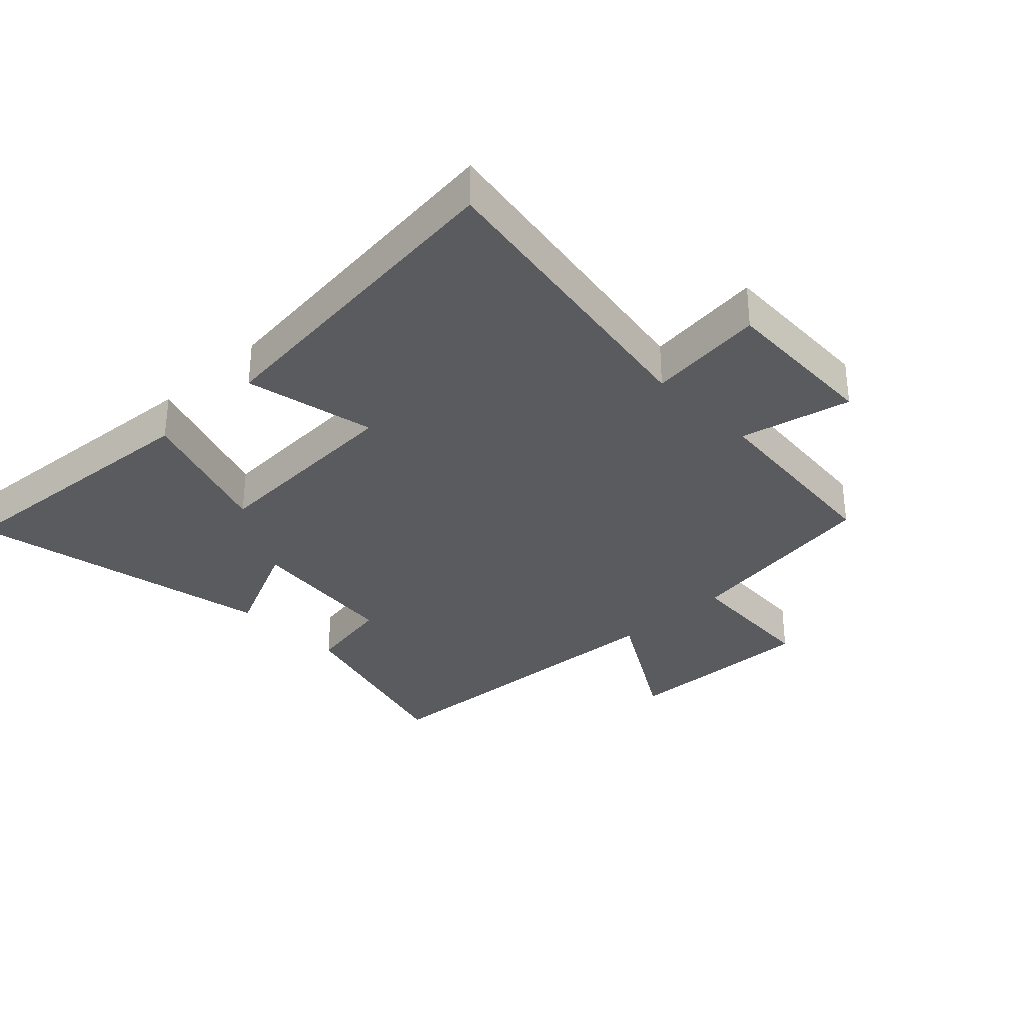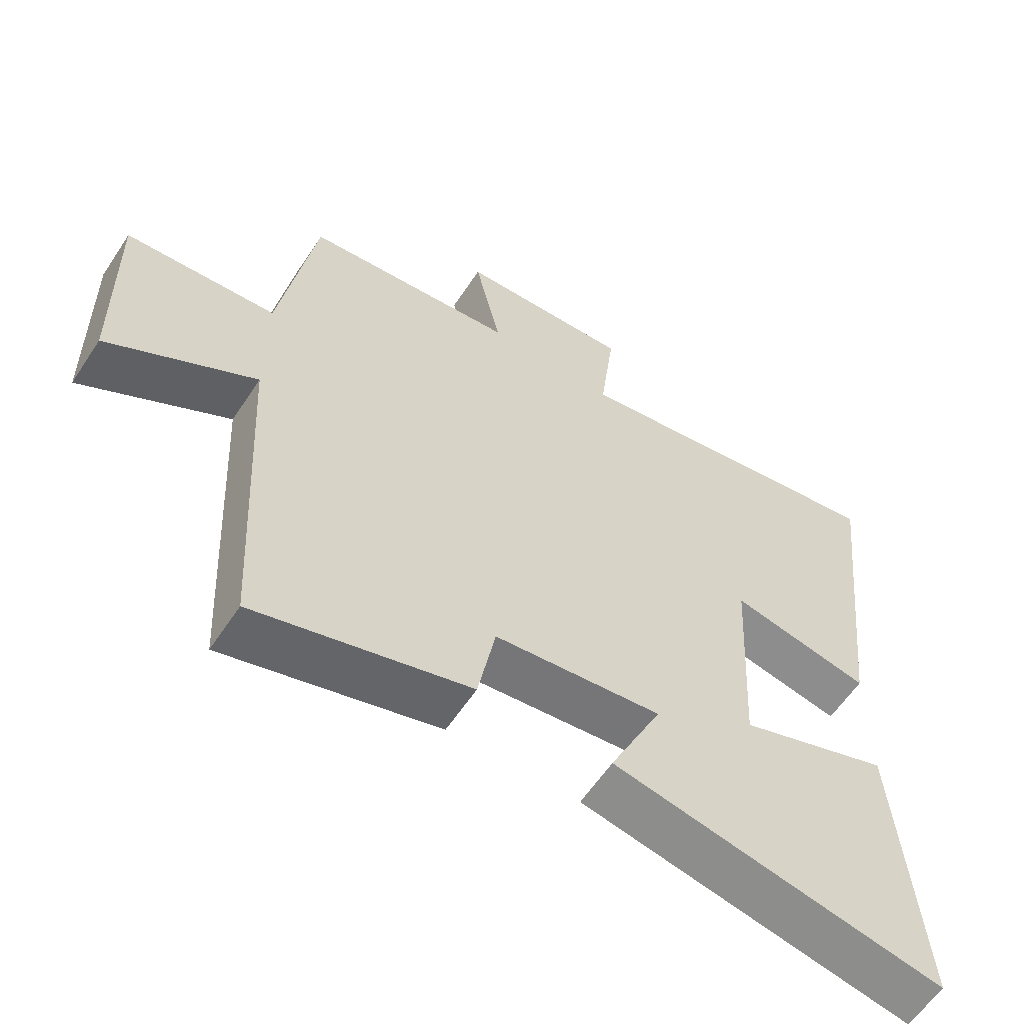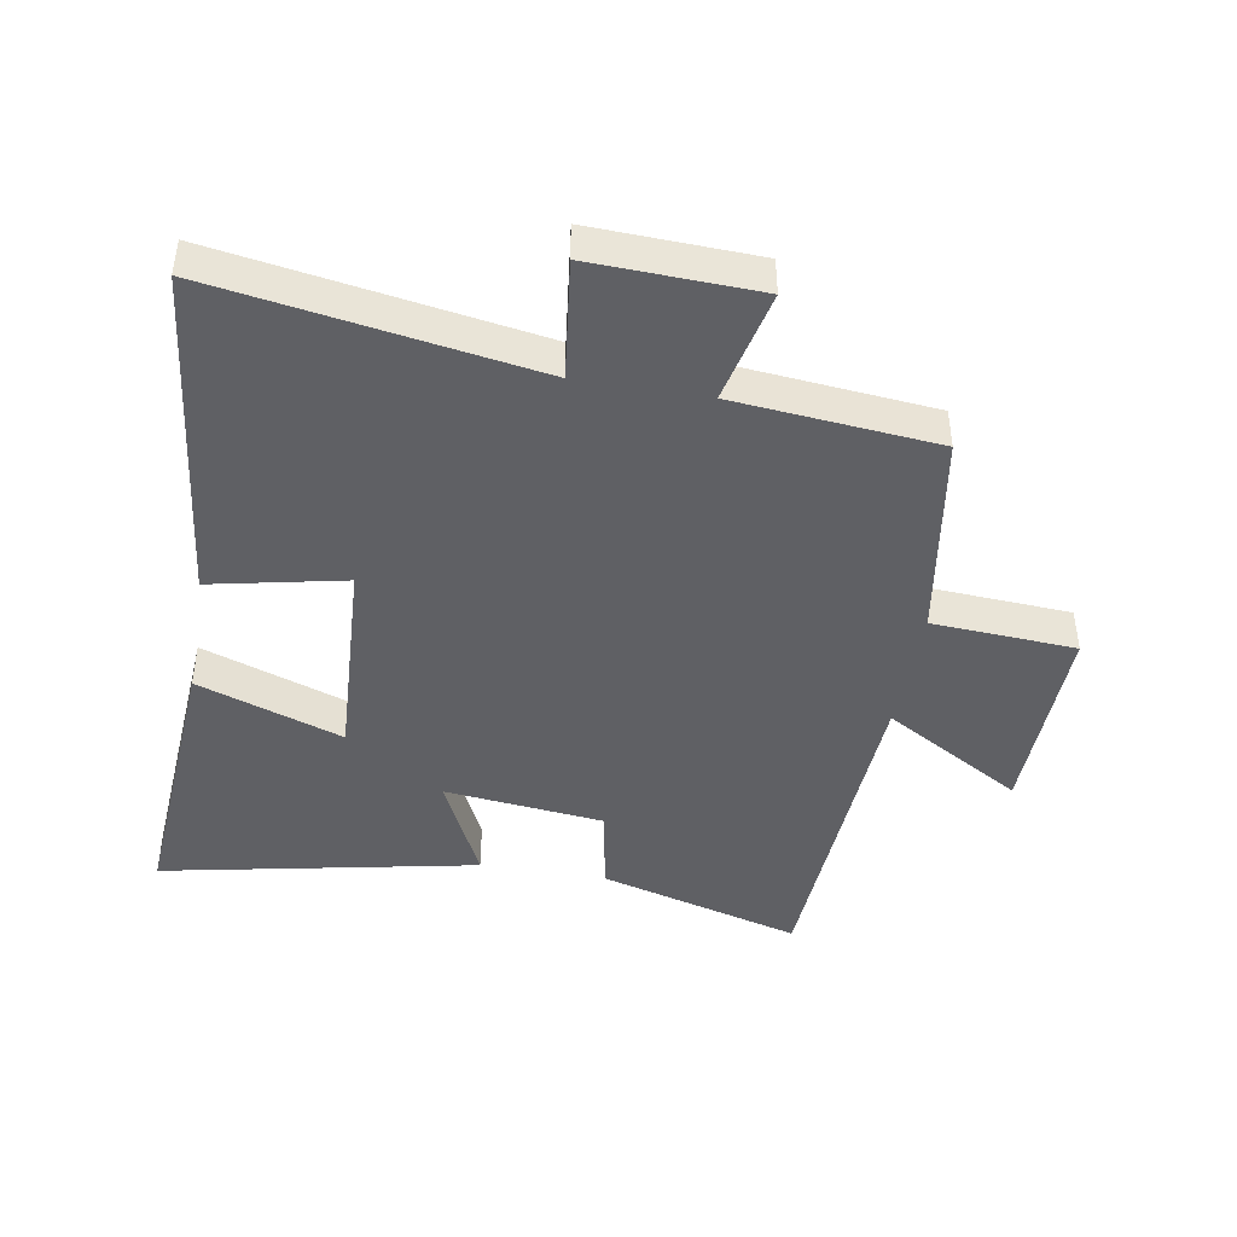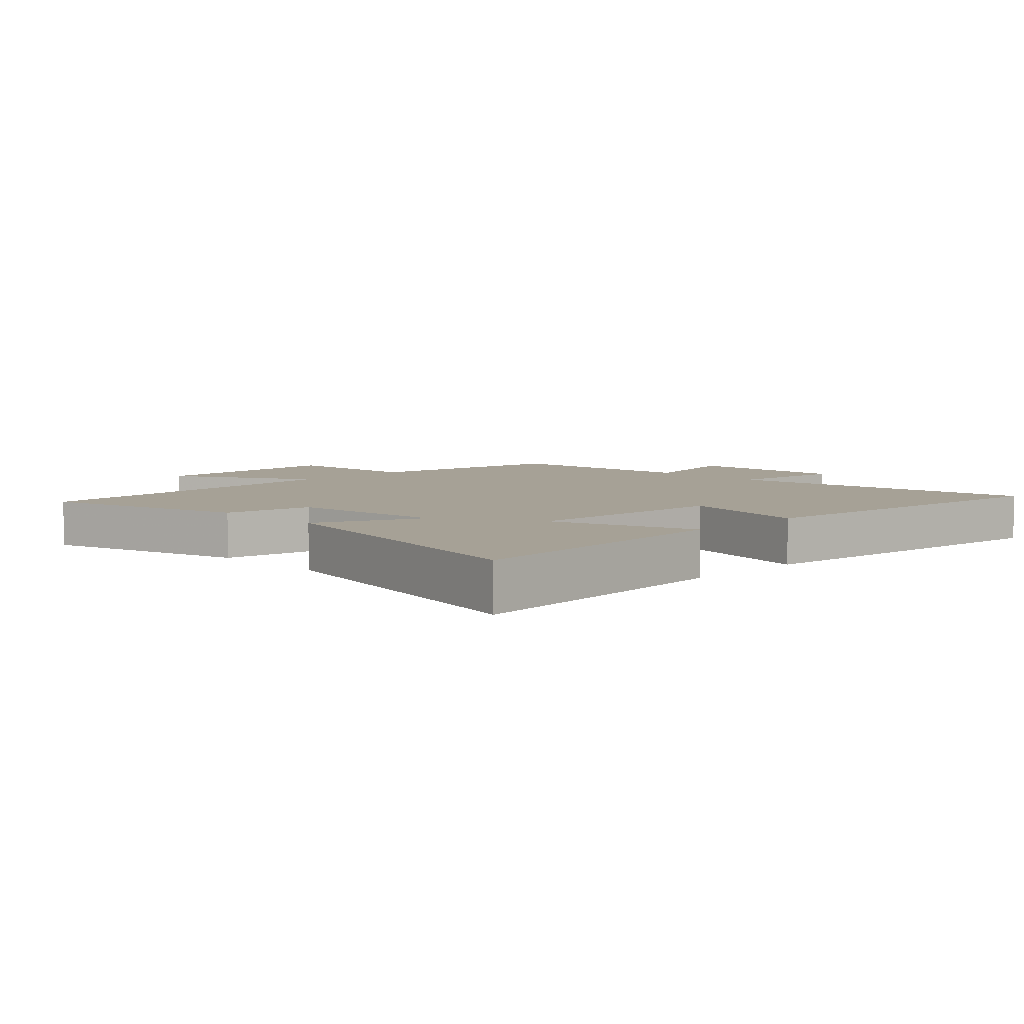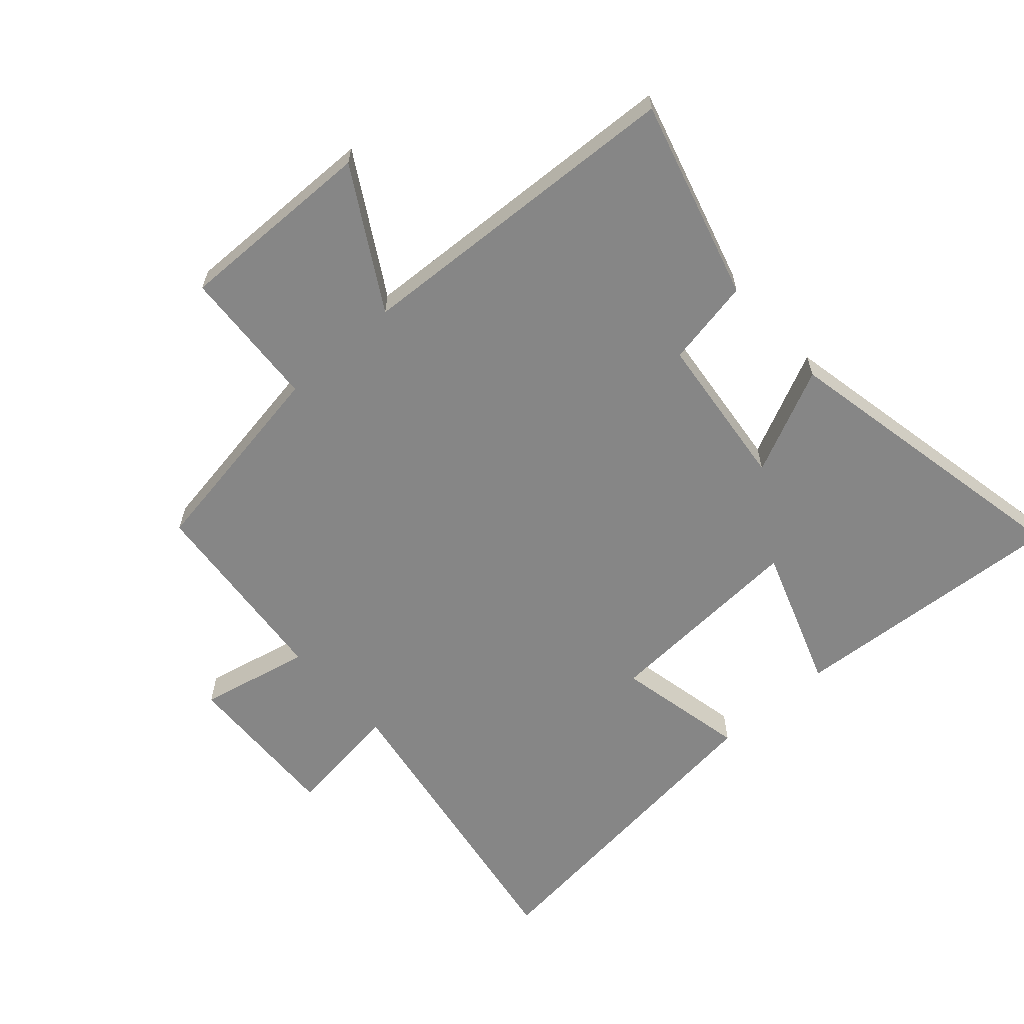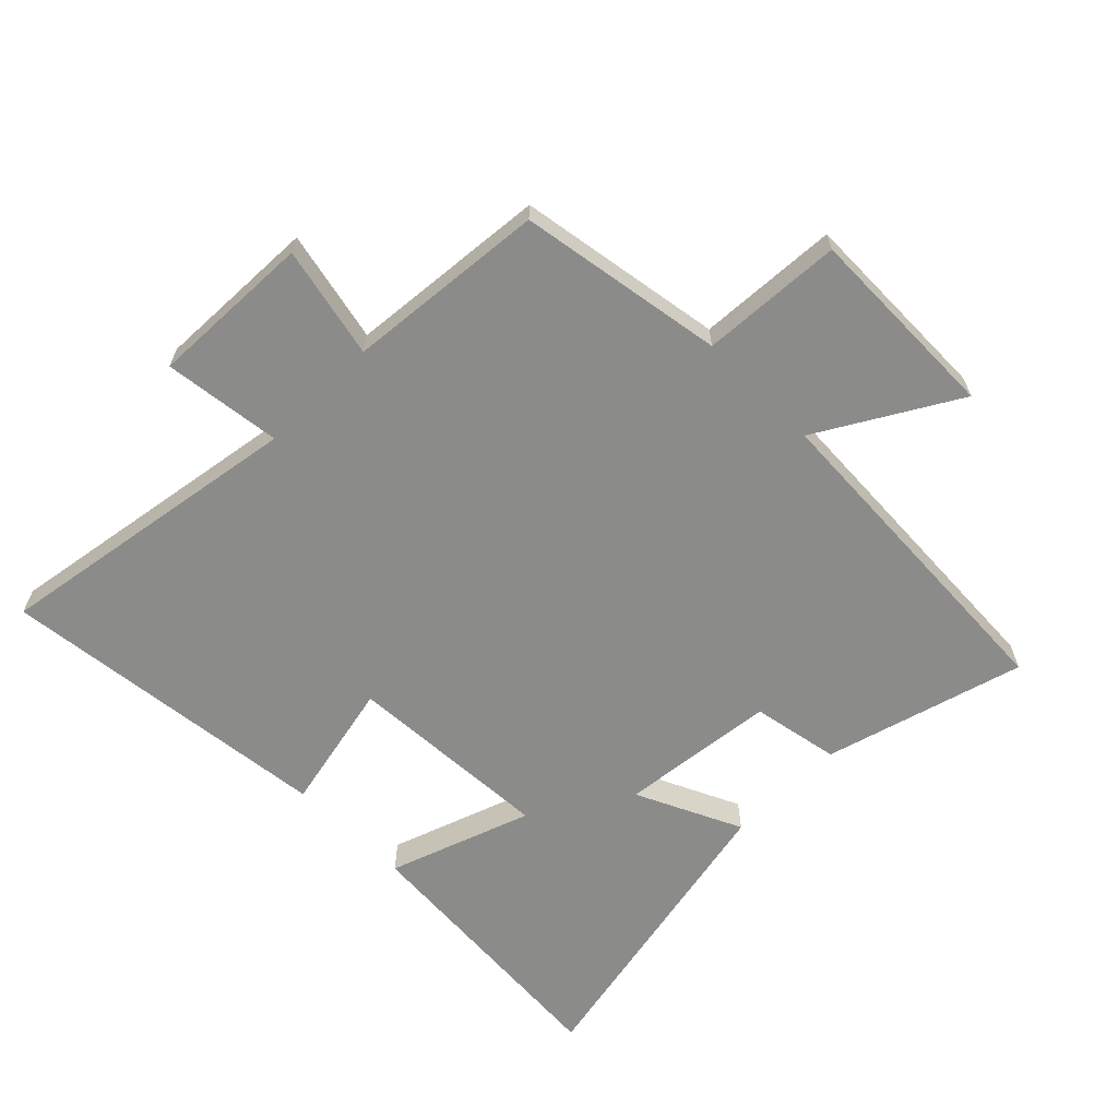
<metadata>
{"format":"obj","ext":"obj","renderer":"f3d","projection":"perspective","resolution":1024,"background":"white","views":[{"elev":-32.1,"azim":-46.2,"up":"+Y"},{"elev":-60.0,"azim":146.7,"up":"+Z"},{"elev":-43.7,"azim":-9.8,"up":"+Y"},{"elev":6.2,"azim":-134.8,"up":"+Y"},{"elev":-62.1,"azim":131.8,"up":"+Y"},{"elev":-63.7,"azim":45.0,"up":"+Y"}]}
</metadata>
<code>
v 0.472 0.07 -0.59
v 0.155 0.07 -0.5
v 0.129 0.07 -0.361
v -0.119 0.07 -0.333
v -0.041 0.07 -0.5
v -0.532 0.07 -0.599
v -0.5 0.07 -0.155
v -0.274 0.07 -0.235
v -0.292 0.07 0.093
v -0.5 0.07 0.049
v -0.56 0.07 0.581
v -0.065 0.07 0.5
v -0.088 0.07 0.687
v 0.17 0.07 0.677
v 0.131 0.07 0.5
v 0.447 0.07 0.47
v 0.5 0.07 0.144
v 0.724 0.07 0.13
v 0.718 0.07 -0.186
v 0.5 0.07 -0.058
v 0.472 0 -0.59
v 0.155 0 -0.5
v 0.129 0 -0.361
v -0.119 0 -0.333
v -0.041 0 -0.5
v -0.532 0 -0.599
v -0.5 0 -0.155
v -0.274 0 -0.235
v -0.292 0 0.093
v -0.5 0 0.049
v -0.56 0 0.581
v -0.065 0 0.5
v -0.088 0 0.687
v 0.17 0 0.677
v 0.131 0 0.5
v 0.447 0 0.47
v 0.5 0 0.144
v 0.724 0 0.13
v 0.718 0 -0.186
v 0.5 0 -0.058
f 17 18 19 20
f 15 16 17 20
f 15 20 1 2
f 12 13 14 15
f 9 10 11 12
f 8 9 12 15
f 5 6 7 8
f 4 5 8
f 3 4 8 15
f 2 3 15
f 40 39 38 37
f 40 37 36 35
f 22 21 40 35
f 35 34 33 32
f 32 31 30 29
f 35 32 29 28
f 28 27 26 25
f 28 25 24
f 35 28 24 23
f 35 23 22
f 1 21 22 2
f 2 22 23 3
f 3 23 24 4
f 4 24 25 5
f 5 25 26 6
f 6 26 27 7
f 7 27 28 8
f 8 28 29 9
f 9 29 30 10
f 10 30 31 11
f 11 31 32 12
f 12 32 33 13
f 13 33 34 14
f 14 34 35 15
f 15 35 36 16
f 16 36 37 17
f 17 37 38 18
f 18 38 39 19
f 19 39 40 20
f 20 40 21 1

</code>
